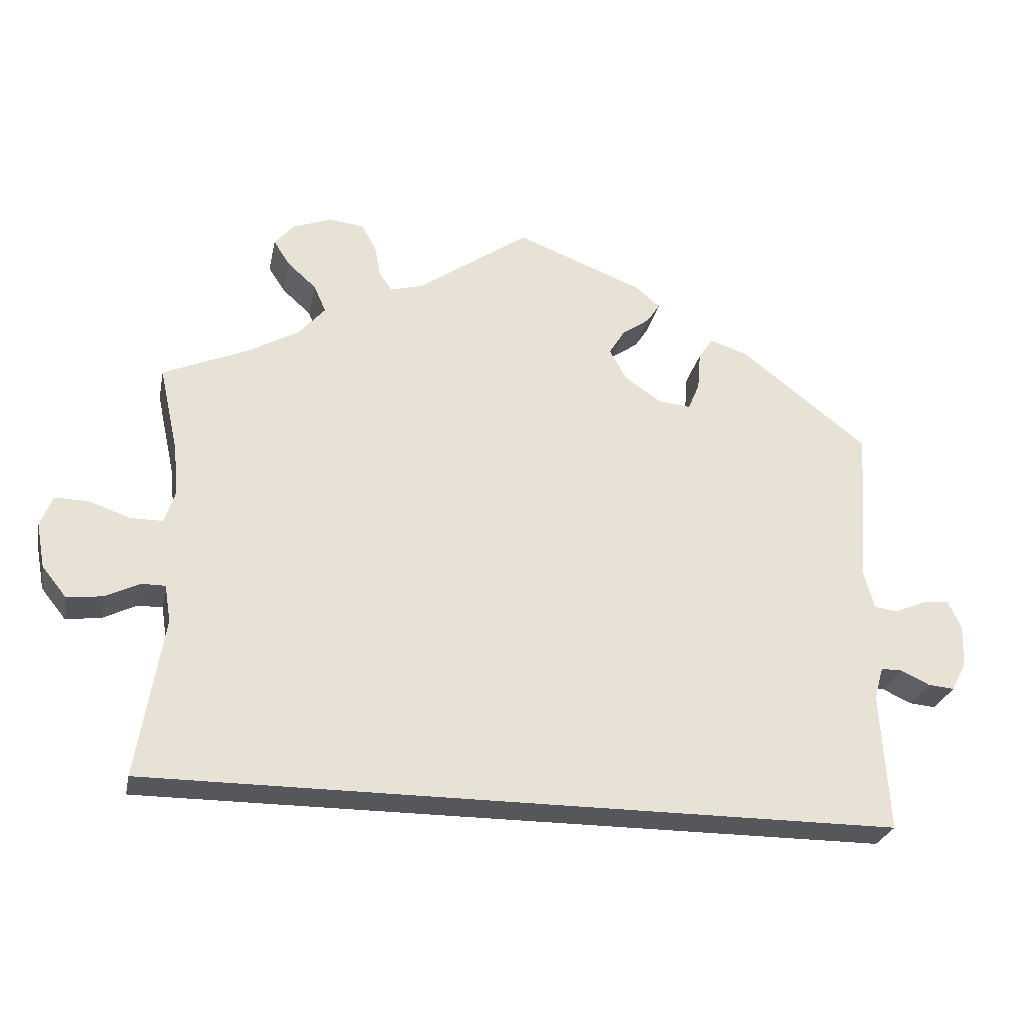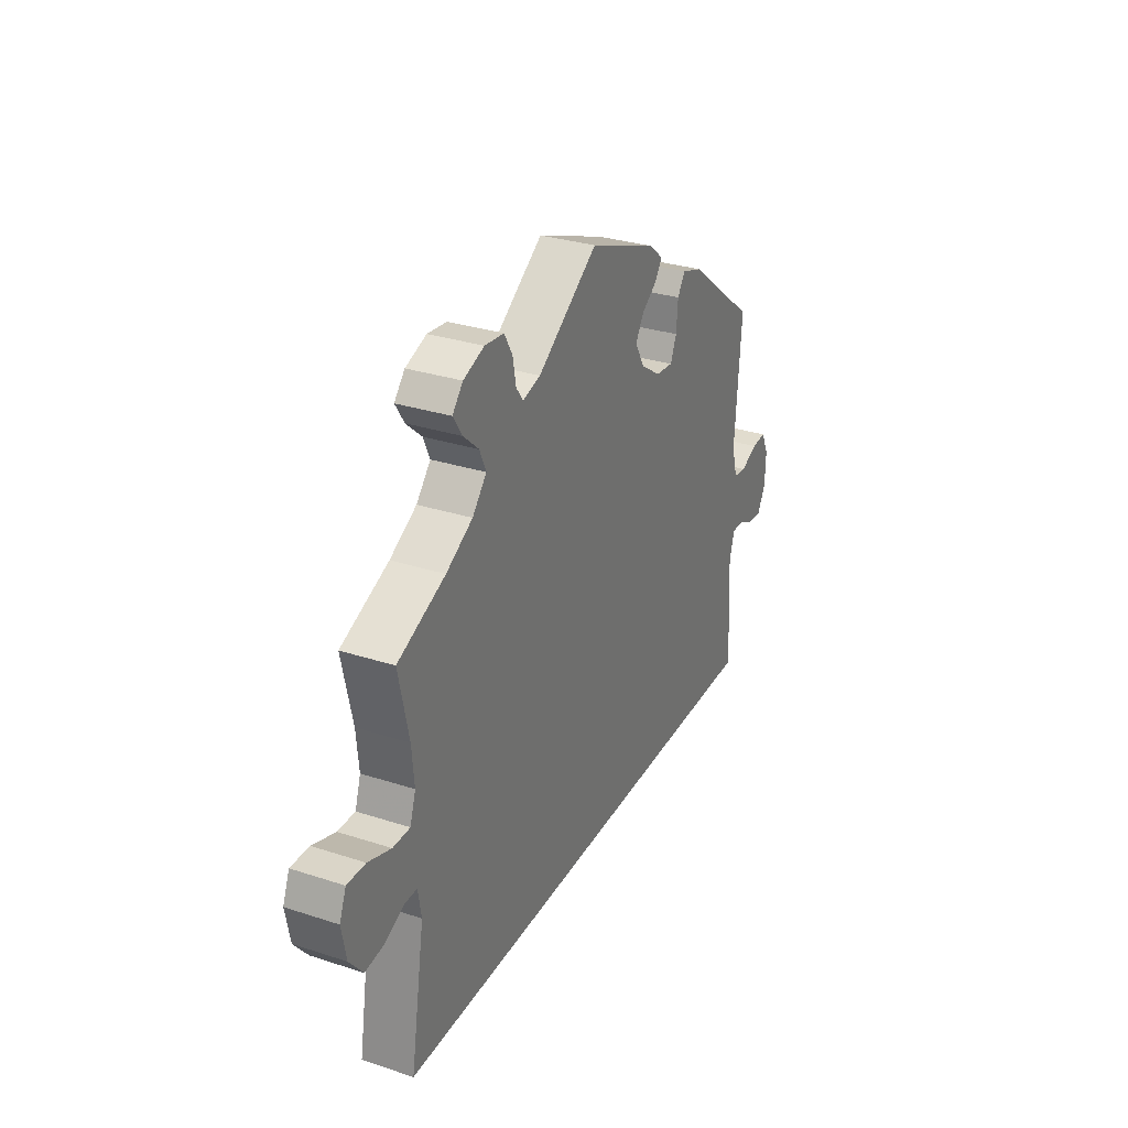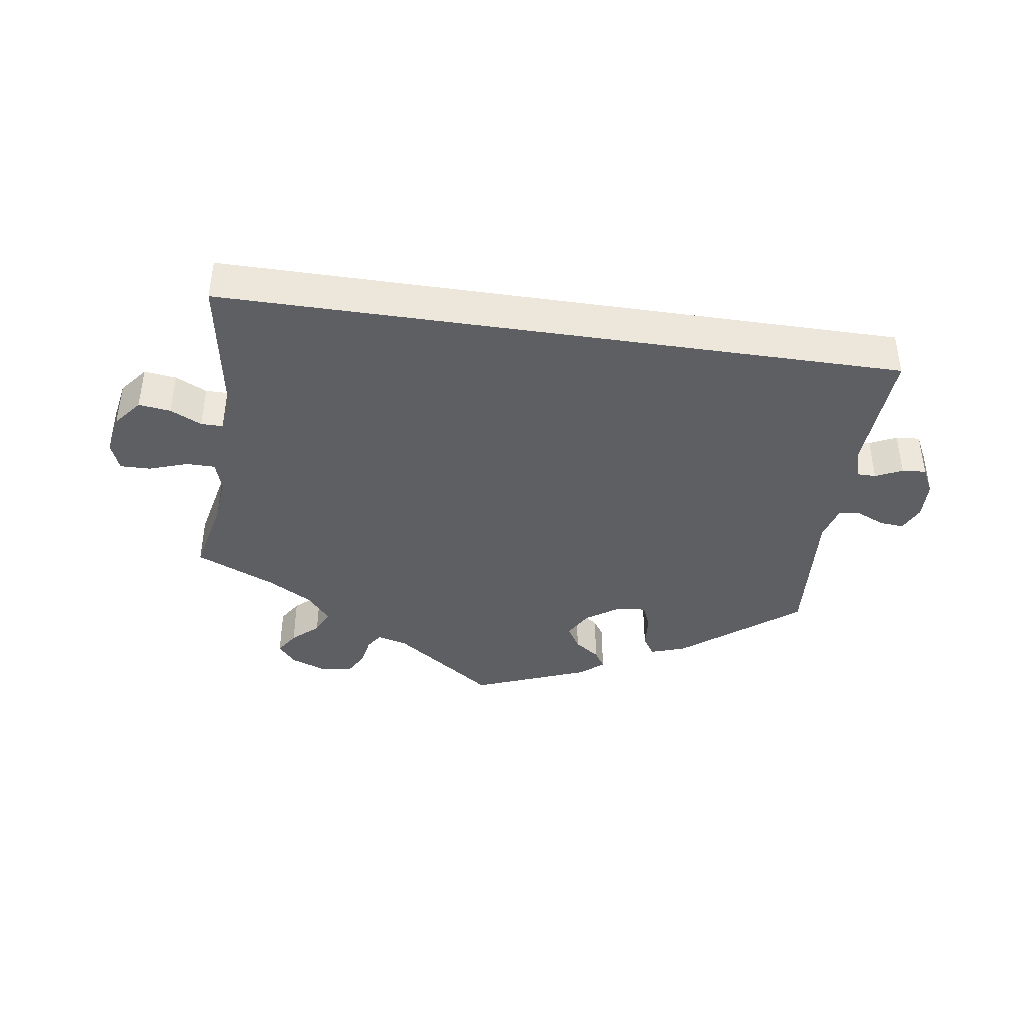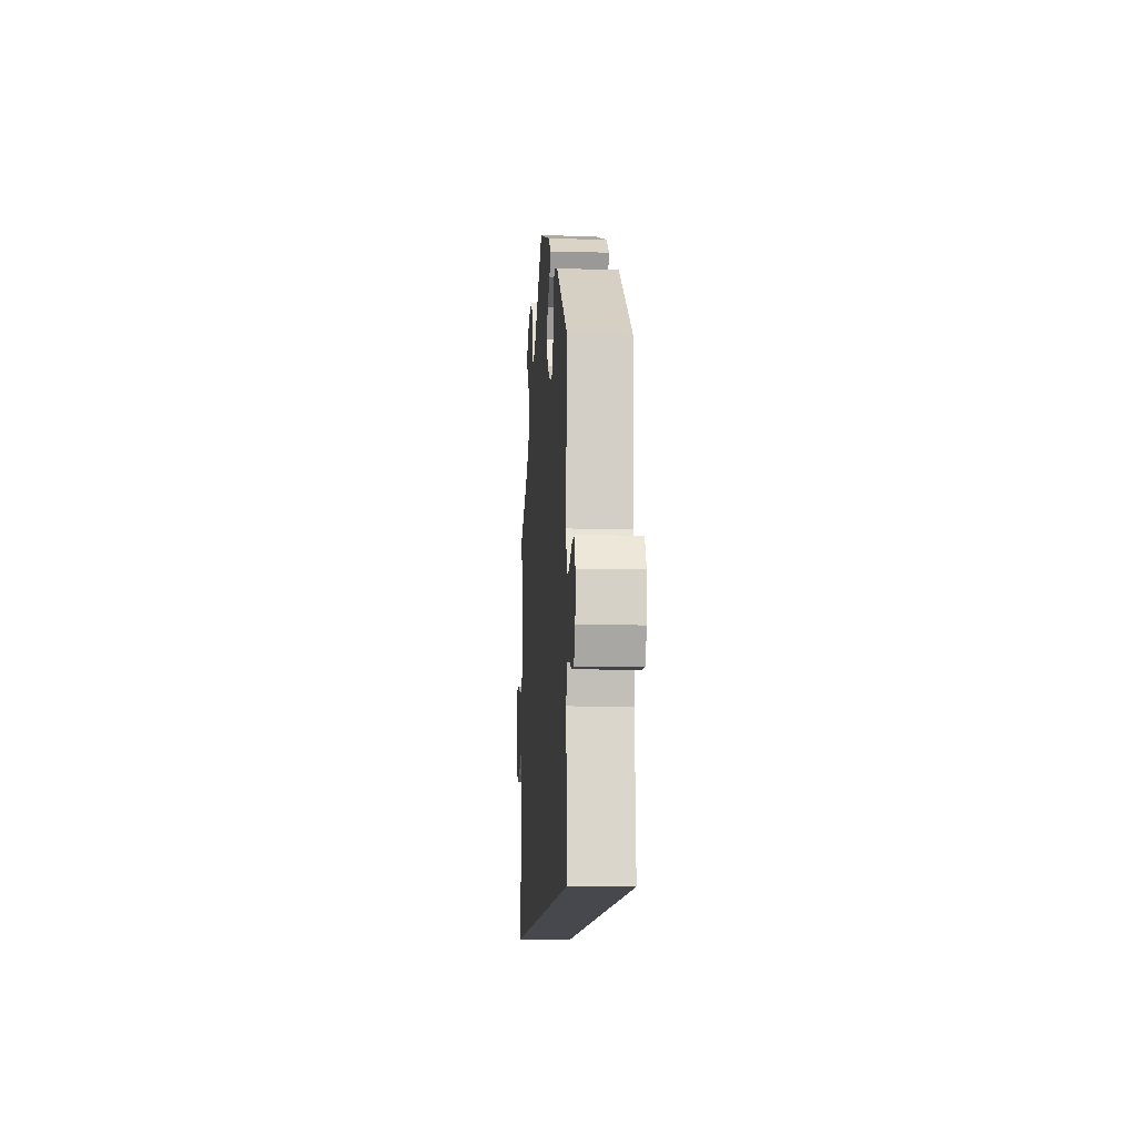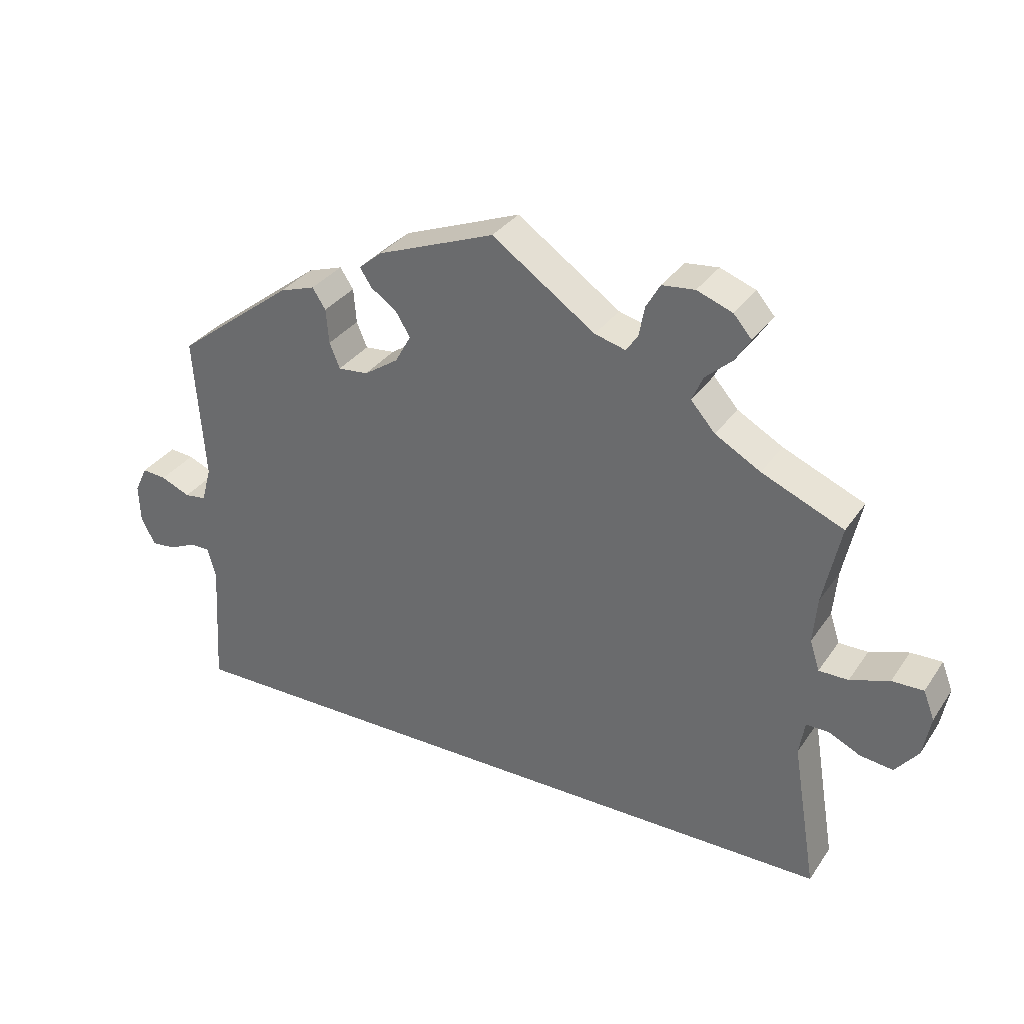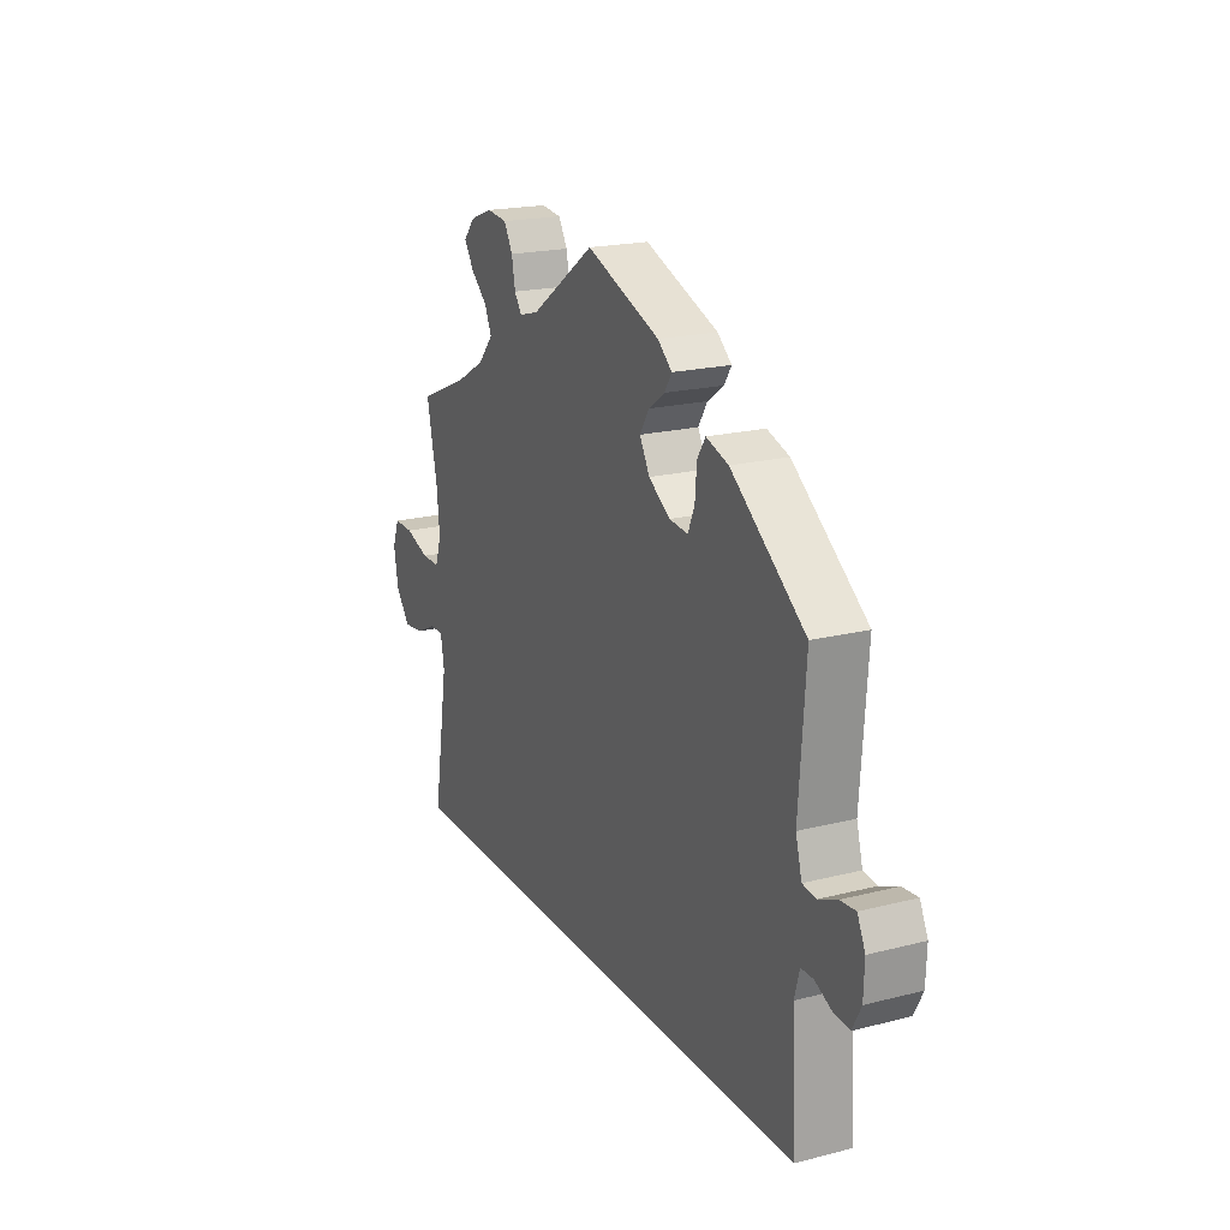
<metadata>
{"format":"obj","ext":"obj","renderer":"f3d","projection":"perspective","resolution":1024,"background":"white","views":[{"elev":-26.7,"azim":168.4,"up":"+Z"},{"elev":30.4,"azim":115.2,"up":"+Z"},{"elev":-40.9,"azim":171.6,"up":"+Y"},{"elev":-11.9,"azim":-93.8,"up":"+Z"},{"elev":32.7,"azim":28.9,"up":"+Z"},{"elev":19.7,"azim":-115.3,"up":"+Z"}]}
</metadata>
<code>
v -0.501 0.07 -0.289
v -0.49 0.07 -0.105
v -0.502 0.07 -0.062
v -0.53 0.07 -0.062
v -0.569 0.07 -0.08
v -0.604 0.07 -0.083
v -0.624 0.07 -0.045
v -0.626 0.07 0.01
v -0.608 0.07 0.048
v -0.573 0.07 0.045
v -0.531 0.07 0.027
v -0.5 0.07 0.031
v -0.486 0.07 0.082
v -0.501 0.07 0.289
v -0.332 0.07 0.419
v -0.281 0.07 0.436
v -0.262 0.07 0.407
v -0.258 0.07 0.357
v -0.243 0.07 0.321
v -0.2 0.07 0.325
v -0.151 0.07 0.358
v -0.128 0.07 0.399
v -0.149 0.07 0.433
v -0.186 0.07 0.459
v -0.203 0.07 0.485
v -0.17 0.07 0.513
v -0.001 0.07 0.578
v 0.147 0.07 0.475
v 0.191 0.07 0.463
v 0.208 0.07 0.487
v 0.216 0.07 0.53
v 0.236 0.07 0.565
v 0.283 0.07 0.57
v 0.334 0.07 0.551
v 0.36 0.07 0.521
v 0.338 0.07 0.487
v 0.3 0.07 0.453
v 0.284 0.07 0.417
v 0.319 0.07 0.377
v 0.384 0.07 0.34
v 0.501 0.07 0.29
v 0.476 0.07 0.175
v 0.47 0.07 0.109
v 0.484 0.07 0.066
v 0.526 0.07 0.066
v 0.582 0.07 0.085
v 0.627 0.07 0.086
v 0.643 0.07 0.045
v 0.632 0.07 -0.014
v 0.599 0.07 -0.055
v 0.552 0.07 -0.049
v 0.506 0.07 -0.027
v 0.474 0.07 -0.027
v 0.466 0.07 -0.076
v 0.501 0.07 -0.289
v -0.501 0 -0.289
v -0.49 0 -0.105
v -0.502 0 -0.062
v -0.53 0 -0.062
v -0.569 0 -0.08
v -0.604 0 -0.083
v -0.624 0 -0.045
v -0.626 0 0.01
v -0.608 0 0.048
v -0.573 0 0.045
v -0.531 0 0.027
v -0.5 0 0.031
v -0.486 0 0.082
v -0.501 0 0.289
v -0.332 0 0.419
v -0.281 0 0.436
v -0.262 0 0.407
v -0.258 0 0.357
v -0.243 0 0.321
v -0.2 0 0.325
v -0.151 0 0.358
v -0.128 0 0.399
v -0.149 0 0.433
v -0.186 0 0.459
v -0.203 0 0.485
v -0.17 0 0.513
v -0.001 0 0.578
v 0.147 0 0.475
v 0.191 0 0.463
v 0.208 0 0.487
v 0.216 0 0.53
v 0.236 0 0.565
v 0.283 0 0.57
v 0.334 0 0.551
v 0.36 0 0.521
v 0.338 0 0.487
v 0.3 0 0.453
v 0.284 0 0.417
v 0.319 0 0.377
v 0.384 0 0.34
v 0.501 0 0.29
v 0.476 0 0.175
v 0.47 0 0.109
v 0.484 0 0.066
v 0.526 0 0.066
v 0.582 0 0.085
v 0.627 0 0.086
v 0.643 0 0.045
v 0.632 0 -0.014
v 0.599 0 -0.055
v 0.552 0 -0.049
v 0.506 0 -0.027
v 0.474 0 -0.027
v 0.466 0 -0.076
v 0.501 0 -0.289
f 54 55 1 2
f 53 54 2 3
f 49 50 51 52
f 49 52 53
f 45 46 47 48
f 44 45 48 49
f 40 41 42
f 39 40 42 43
f 38 39 43 44
f 34 35 36 37
f 34 37 38
f 33 34 38
f 30 31 32 33
f 29 30 33 38
f 28 29 38 44
f 26 27 28 44
f 23 24 25 26
f 22 23 26 44
f 15 16 17 18
f 13 14 15 18
f 12 13 18 19
f 8 9 10 11
f 8 11 12
f 7 8 12
f 4 5 6 7
f 4 7 12
f 44 49 53 3
f 21 22 44
f 20 21 44 3
f 12 19 20
f 3 4 12 20
f 57 56 110 109
f 58 57 109 108
f 107 106 105 104
f 108 107 104
f 103 102 101 100
f 104 103 100 99
f 97 96 95
f 98 97 95 94
f 99 98 94 93
f 92 91 90 89
f 93 92 89
f 93 89 88
f 88 87 86 85
f 93 88 85 84
f 99 93 84 83
f 99 83 82 81
f 81 80 79 78
f 99 81 78 77
f 73 72 71 70
f 73 70 69 68
f 74 73 68 67
f 66 65 64 63
f 67 66 63
f 67 63 62
f 62 61 60 59
f 67 62 59
f 58 108 104 99
f 99 77 76
f 58 99 76 75
f 75 74 67
f 75 67 59 58
f 1 56 57 2
f 2 57 58 3
f 3 58 59 4
f 4 59 60 5
f 5 60 61 6
f 6 61 62 7
f 7 62 63 8
f 8 63 64 9
f 9 64 65 10
f 10 65 66 11
f 11 66 67 12
f 12 67 68 13
f 13 68 69 14
f 14 69 70 15
f 15 70 71 16
f 16 71 72 17
f 17 72 73 18
f 18 73 74 19
f 19 74 75 20
f 20 75 76 21
f 21 76 77 22
f 22 77 78 23
f 23 78 79 24
f 24 79 80 25
f 25 80 81 26
f 26 81 82 27
f 27 82 83 28
f 28 83 84 29
f 29 84 85 30
f 30 85 86 31
f 31 86 87 32
f 32 87 88 33
f 33 88 89 34
f 34 89 90 35
f 35 90 91 36
f 36 91 92 37
f 37 92 93 38
f 38 93 94 39
f 39 94 95 40
f 40 95 96 41
f 41 96 97 42
f 42 97 98 43
f 43 98 99 44
f 44 99 100 45
f 45 100 101 46
f 46 101 102 47
f 47 102 103 48
f 48 103 104 49
f 49 104 105 50
f 50 105 106 51
f 51 106 107 52
f 52 107 108 53
f 53 108 109 54
f 54 109 110 55
f 55 110 56 1

</code>
